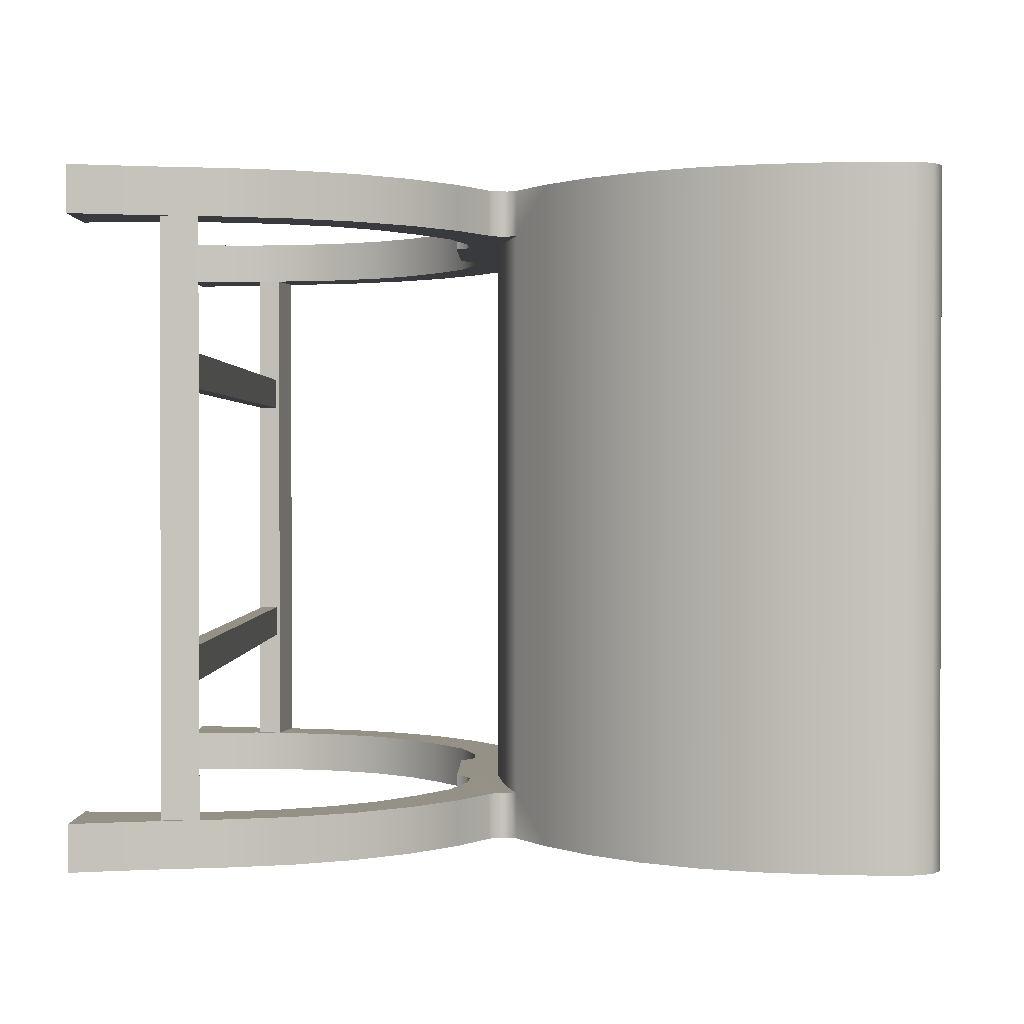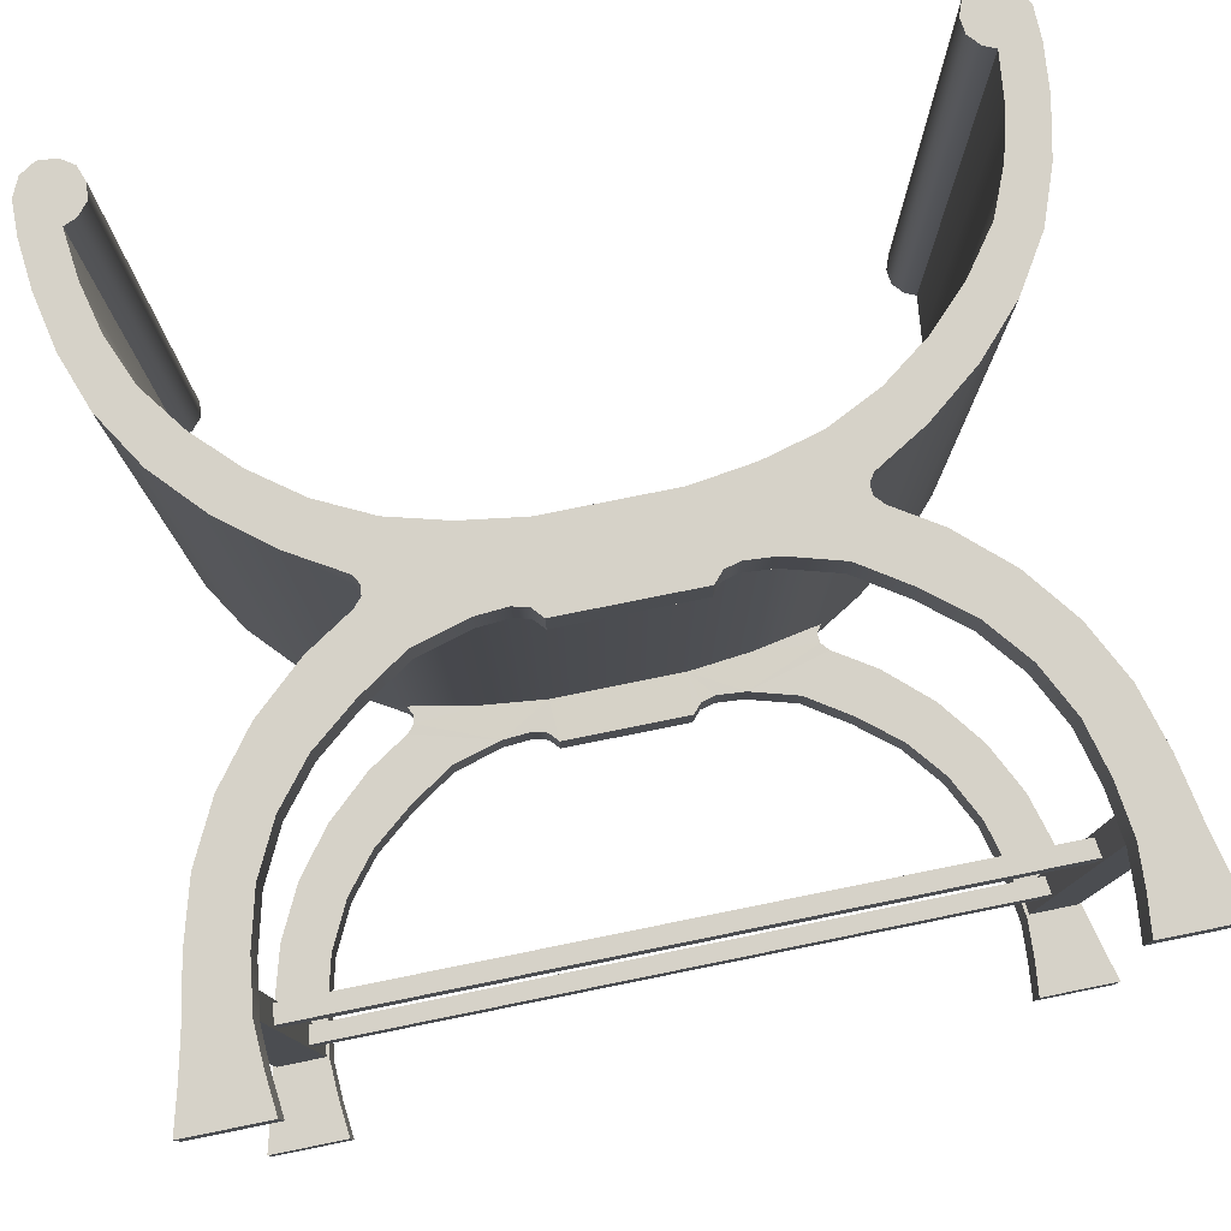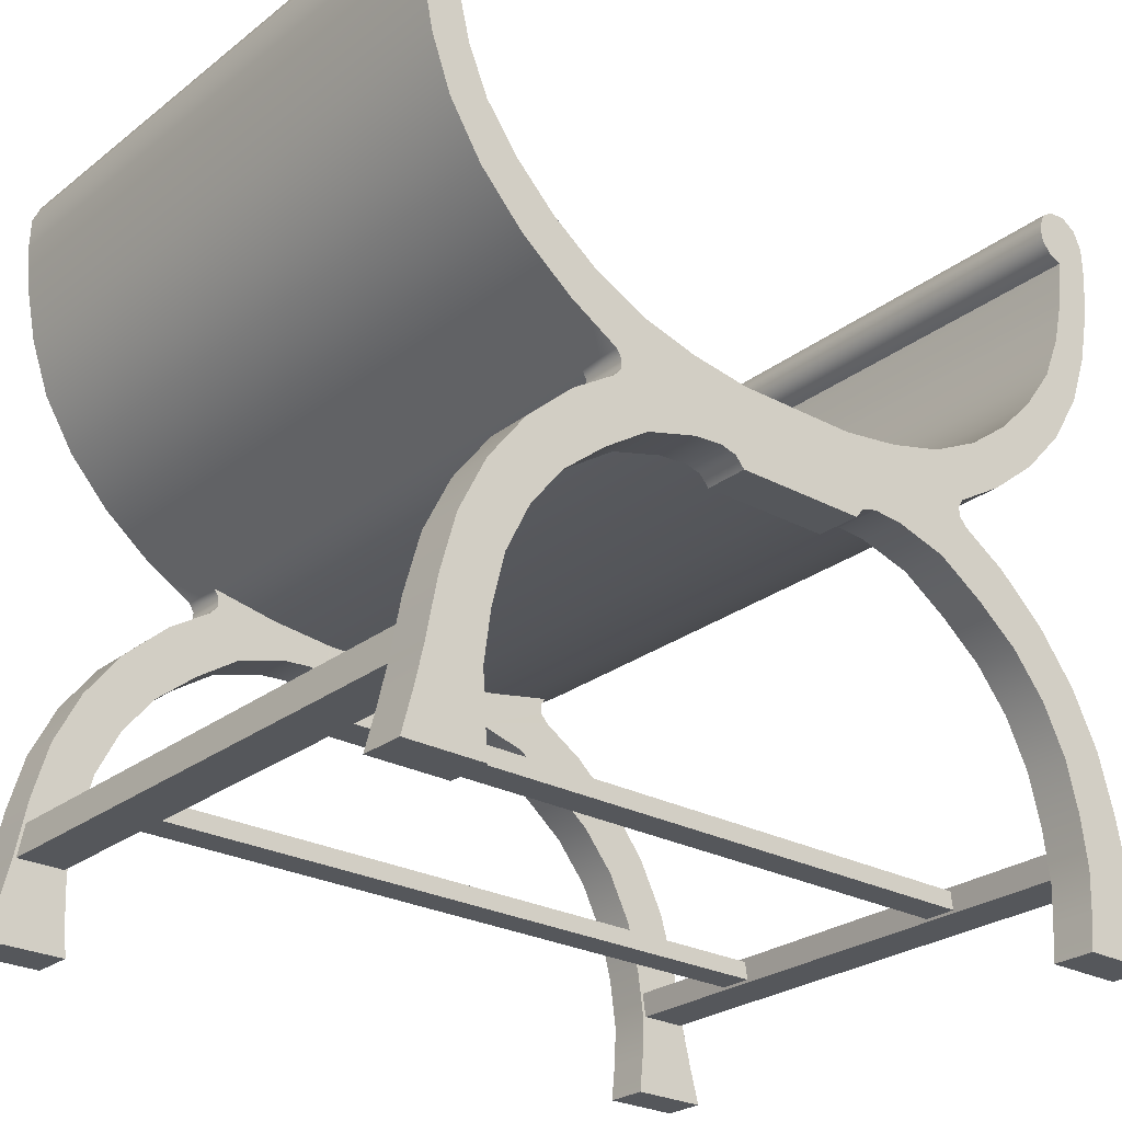
<metadata>
{"format":"obj","ext":"obj","renderer":"f3d","projection":"perspective","resolution":1024,"background":"white","views":[{"elev":0.9,"azim":90.9,"up":"+Z"},{"elev":78.2,"azim":-11.4,"up":"+Z"},{"elev":-26.4,"azim":-40.1,"up":"+Y"}]}
</metadata>
<code>
v  13.56 1.273 -10.6
v  13.25 2.562 -10.6
v  13.25 2.562 -9.134
v  13.56 1.273 -9.134
v  12.87 4.584 -10.6
v  12.87 4.584 -9.134
v  12.31 6.545 -10.6
v  12.31 6.545 -9.134
v  11.39 8.385 -10.6
v  11.39 8.385 -9.134
v  10.12 10.05 -10.6
v  10.12 10.05 -9.134
v  8.526 11.48 -10.6
v  8.526 11.48 -9.134
v  7.055 12.43 -10.6
v  7.055 12.43 -9.13
v  7.392 10.09 -10.6
v  5.839 11.11 -10.6
v  8.82 8.936 -10.6
v  9.941 7.549 -10.6
v  10.76 5.912 -10.6
v  11.19 4.214 -10.6
v  11.41 2.562 -10.6
v  11.35 1.273 -10.6
v  11.41 2.562 -9.134
v  11.35 1.273 -9.134
v  11.19 4.214 -9.134
v  10.76 5.912 -9.134
v  9.941 7.549 -9.134
v  8.82 8.936 -9.134
v  7.392 10.09 -9.134
v  5.839 11.11 -9.134
v  2.552 11.55 -10.6
v  2.552 11.55 -9.134
v  2.233 11.2 -9.134
v  2.233 11.2 -10.6
v  4.082 11.61 -10.6
v  4.082 11.61 -9.134
v  14.01 24.14 -10.6
v  13.86 22.6 -10.6
v  12.6 22.63 -10.6
v  12.77 24.19 -10.6
v  13.48 20.77 -10.6
v  12.21 21.03 -10.6
v  12.84 18.98 -10.6
v  11.56 19.47 -10.6
v  11.74 17.22 -10.6
v  10.48 18 -10.6
v  10.3 15.66 -10.6
v  9.181 16.69 -10.6
v  8.6 14.32 -10.6
v  7.667 15.57 -10.6
v  6.938 13.33 -10.6
v  5.943 14.72 -10.6
v  12.93 25.34 -10.6
v  12.36 24.37 -10.6
v  12.01 24.77 -10.6
v  11.94 25.29 -10.6
v  12.14 25.83 -10.6
v  12.58 26.12 -10.6
v  13.18 26.17 -10.6
v  13.7 25.85 -10.6
v  13.98 25.24 -10.6
v  6.938 13.33 -9.126
v  6.766 13.05 -9.126
v  6.766 13.05 -10.6
v  6.79 12.72 -9.126
v  6.79 12.72 -10.6
v  4.058 14.22 -10.6
v  13.89 0 -9.134
v  13.89 0 -10.6
v  11.22 0 -10.6
v  11.22 -0 -9.134
v  4.56 12.88 -9.126
v  2.312 12.65 -9.126
v  3.061 11.69 -9.134
v  2.058 13.93 -10.6
v  3.061 11.69 -10.6
v  14.01 24.14 10.6
v  13.86 22.6 10.6
v  2.058 13.93 10.6
v  4.058 14.22 10.6
v  11.74 3.361 -4.036
v  -11.74 3.361 -4.036
v  -11.74 2.768 -4.036
v  11.74 2.768 -4.036
v  11.74 3.361 -5.158
v  -11.74 3.361 -5.158
v  -2.233 11.2 -10.6
v  -2.058 13.93 -10.6
v  -2.058 13.93 10.6
v  11.74 2.768 -5.158
v  -11.74 2.768 -5.158
v  -13.56 1.273 -10.6
v  -13.56 1.273 -9.134
v  -13.25 2.562 -9.134
v  -13.25 2.562 -10.6
v  -12.87 4.584 -9.134
v  -12.87 4.584 -10.6
v  -12.31 6.545 -9.134
v  -12.31 6.545 -10.6
v  -11.39 8.385 -9.134
v  -11.39 8.385 -10.6
v  -10.12 10.05 -9.134
v  -10.12 10.05 -10.6
v  -8.526 11.48 -9.134
v  -8.526 11.48 -10.6
v  -7.055 12.43 -9.13
v  -7.055 12.43 -10.6
v  -5.839 11.11 -10.6
v  -7.392 10.09 -10.6
v  -8.82 8.936 -10.6
v  -9.941 7.549 -10.6
v  -10.76 5.912 -10.6
v  -11.19 4.214 -10.6
v  -11.41 2.562 -10.6
v  -11.35 1.273 -10.6
v  -11.35 1.273 -9.134
v  -11.41 2.562 -9.134
v  -11.19 4.214 -9.134
v  -10.76 5.912 -9.134
v  -9.941 7.549 -9.134
v  -8.82 8.936 -9.134
v  -7.392 10.09 -9.134
v  -5.839 11.11 -9.134
v  -2.233 11.2 -9.134
v  -2.552 11.55 -9.134
v  -2.552 11.55 -10.6
v  -4.082 11.61 -10.6
v  -4.082 11.61 -9.134
v  -14.01 24.14 -10.6
v  -12.77 24.19 -10.6
v  -12.6 22.63 -10.6
v  -13.86 22.6 -10.6
v  -12.21 21.03 -10.6
v  -13.48 20.77 -10.6
v  -11.56 19.47 -10.6
v  -12.84 18.98 -10.6
v  -10.48 18 -10.6
v  -11.74 17.22 -10.6
v  -9.181 16.69 -10.6
v  -10.3 15.66 -10.6
v  -7.667 15.57 -10.6
v  -8.6 14.32 -10.6
v  -5.943 14.72 -10.6
v  -6.938 13.33 -10.6
v  -12.93 25.34 -10.6
v  -12.36 24.37 -10.6
v  -12.01 24.77 -10.6
v  -11.94 25.29 -10.6
v  -12.14 25.83 -10.6
v  -12.58 26.12 -10.6
v  -13.18 26.17 -10.6
v  -13.7 25.85 -10.6
v  -13.98 25.24 -10.6
v  -6.766 13.05 -10.6
v  -6.766 13.05 -9.126
v  -6.938 13.33 -9.126
v  -6.79 12.72 -10.6
v  -6.79 12.72 -9.126
v  -4.058 14.22 -10.6
v  -13.89 0 -10.6
v  -13.89 0 -9.134
v  -11.22 0 -10.6
v  -11.22 0 -9.134
v  -2.312 12.65 -9.126
v  -4.56 12.88 -9.126
v  -3.061 11.69 -9.134
v  -3.061 11.69 -10.6
v  -13.86 22.6 10.6
v  -14.01 24.14 10.6
v  -11.74 17.22 10.6
v  -12.84 18.98 10.6
v  -8.6 14.32 10.6
v  -10.3 15.66 10.6
v  -4.058 14.22 10.6
v  -11.56 19.47 10.6
v  -10.48 18 10.6
v  -12.14 25.83 10.6
v  -11.94 25.29 10.6
v  -11.51 2.673 9.221
v  -13.12 2.673 9.221
v  -13.12 2.673 -9.221
v  -11.51 2.673 -9.221
v  11.74 17.22 10.6
v  10.3 15.66 10.6
v  13.48 20.77 10.6
v  8.6 14.32 10.6
v  6.938 13.33 9.126
v  12.14 25.83 10.6
v  12.58 26.12 10.6
v  -13.18 26.17 10.6
v  -12.58 26.12 10.6
v  -13.48 20.77 10.6
v  4.56 12.88 9.126
v  5.943 14.72 10.6
v  12.84 18.98 10.6
v  13.98 25.24 10.6
v  2.312 12.65 9.126
v  -2.312 12.65 9.126
v  -5.943 14.72 10.6
v  -12.21 21.03 10.6
v  -12.6 22.63 10.6
v  -13.98 25.24 10.6
v  -13.7 25.85 10.6
v  7.667 15.57 10.6
v  12.01 24.77 10.6
v  11.94 25.29 10.6
v  13.56 1.273 10.6
v  13.56 1.273 9.134
v  13.25 2.562 9.134
v  13.25 2.562 10.6
v  12.87 4.584 9.134
v  12.87 4.584 10.6
v  12.31 6.545 9.134
v  12.31 6.545 10.6
v  11.39 8.385 9.134
v  11.39 8.385 10.6
v  10.12 10.05 9.134
v  10.12 10.05 10.6
v  8.526 11.48 9.134
v  8.526 11.48 10.6
v  7.055 12.43 9.13
v  7.055 12.43 10.6
v  5.839 11.11 10.6
v  7.392 10.09 10.6
v  8.82 8.936 10.6
v  9.941 7.549 10.6
v  10.76 5.912 10.6
v  11.19 4.214 10.6
v  11.41 2.562 10.6
v  11.35 1.273 10.6
v  11.35 1.273 9.134
v  11.41 2.562 9.134
v  11.19 4.214 9.134
v  10.76 5.912 9.134
v  9.941 7.549 9.134
v  8.82 8.936 9.134
v  7.392 10.09 9.134
v  5.839 11.11 9.134
v  2.552 11.55 10.6
v  2.233 11.2 10.6
v  2.233 11.2 9.134
v  2.552 11.55 9.134
v  4.082 11.61 10.6
v  4.082 11.61 9.134
v  12.77 24.19 10.6
v  12.6 22.63 10.6
v  12.21 21.03 10.6
v  11.56 19.47 10.6
v  10.48 18 10.6
v  9.181 16.69 10.6
v  6.938 13.33 10.6
v  12.93 25.34 10.6
v  12.36 24.37 10.6
v  13.18 26.17 10.6
v  13.7 25.85 10.6
v  6.766 13.05 10.6
v  6.766 13.05 9.126
v  6.79 12.72 10.6
v  6.79 12.72 9.126
v  13.89 -0 10.6
v  13.89 -0 9.134
v  11.22 -0 10.6
v  11.22 -0 9.134
v  3.061 11.69 9.134
v  3.061 11.69 10.6
v  13.12 2.673 -9.221
v  12.91 3.806 -9.221
v  12.91 3.806 9.221
v  13.12 2.673 9.221
v  11.4 3.481 -9.221
v  11.4 3.481 9.221
v  11.51 2.673 -9.221
v  11.51 2.673 9.221
v  -11.74 2.768 4.036
v  -11.74 3.361 4.036
v  11.74 3.361 4.036
v  11.74 2.768 4.036
v  -11.74 3.361 5.158
v  11.74 3.361 5.158
v  -2.233 11.2 10.6
v  11.74 2.768 5.158
v  -11.74 2.768 5.158
v  -13.56 1.273 10.6
v  -13.25 2.562 10.6
v  -13.25 2.562 9.134
v  -13.56 1.273 9.134
v  -12.87 4.584 10.6
v  -12.87 4.584 9.134
v  -12.31 6.545 10.6
v  -12.31 6.545 9.134
v  -11.39 8.385 10.6
v  -11.39 8.385 9.134
v  -10.12 10.05 10.6
v  -10.12 10.05 9.134
v  -8.526 11.48 10.6
v  -8.526 11.48 9.134
v  -7.055 12.43 10.6
v  -7.055 12.43 9.13
v  -7.392 10.09 10.6
v  -5.839 11.11 10.6
v  -8.82 8.936 10.6
v  -9.941 7.549 10.6
v  -10.76 5.912 10.6
v  -11.19 4.214 10.6
v  -11.41 2.562 10.6
v  -11.35 1.273 10.6
v  -11.41 2.562 9.134
v  -11.35 1.273 9.134
v  -11.19 4.214 9.134
v  -10.76 5.912 9.134
v  -9.941 7.549 9.134
v  -8.82 8.936 9.134
v  -7.392 10.09 9.134
v  -5.839 11.11 9.134
v  -2.233 11.2 9.134
v  -2.552 11.55 10.6
v  -2.552 11.55 9.134
v  -4.082 11.61 10.6
v  -4.082 11.61 9.134
v  -12.77 24.19 10.6
v  -9.181 16.69 10.6
v  -7.667 15.57 10.6
v  -6.938 13.33 10.6
v  -12.93 25.34 10.6
v  -12.36 24.37 10.6
v  -12.01 24.77 10.6
v  -6.938 13.33 9.126
v  -6.766 13.05 9.126
v  -6.766 13.05 10.6
v  -6.79 12.72 9.126
v  -6.79 12.72 10.6
v  -13.89 -0 9.134
v  -13.89 -0 10.6
v  -11.22 -0 10.6
v  -11.22 -0 9.134
v  -4.56 12.88 9.126
v  -3.061 11.69 9.134
v  -3.061 11.69 10.6
v  -12.91 3.806 9.221
v  -12.91 3.806 -9.221
v  -11.4 3.481 9.221
v  -11.4 3.481 -9.221
g Cylindric_Chair
f 1 2 3
f 3 4 1
f 2 5 6
f 6 3 2
f 5 7 8
f 8 6 5
f 7 9 10
f 10 8 7
f 9 11 12
f 12 10 9
f 11 13 14
f 14 12 11
f 13 15 16
f 16 14 13
f 15 13 17
f 17 18 15
f 13 11 19
f 19 17 13
f 11 9 20
f 20 19 11
f 9 7 21
f 21 20 9
f 7 5 22
f 22 21 7
f 5 2 23
f 23 22 5
f 2 1 24
f 24 23 2
f 4 3 25
f 25 26 4
f 3 6 27
f 27 25 3
f 6 8 28
f 28 27 6
f 8 10 29
f 29 28 8
f 10 12 30
f 30 29 10
f 12 14 31
f 31 30 12
f 14 16 32
f 32 31 14
f 33 34 35
f 35 36 33
f 37 18 32
f 32 38 37
f 18 17 31
f 31 32 18
f 17 19 30
f 30 31 17
f 19 20 29
f 29 30 19
f 20 21 28
f 28 29 20
f 21 22 27
f 27 28 21
f 22 23 25
f 25 27 22
f 23 24 26
f 26 25 23
f 39 40 41
f 41 42 39
f 40 43 44
f 44 41 40
f 43 45 46
f 46 44 43
f 45 47 48
f 48 46 45
f 47 49 50
f 50 48 47
f 49 51 52
f 52 50 49
f 51 53 54
f 54 52 51
f 42 55 39
f 56 57 55
f 58 55 57
f 58 59 55
f 60 55 59
f 60 61 55
f 62 55 61
f 62 63 55
f 39 55 63
f 53 64 65
f 65 66 53
f 66 65 67
f 67 68 66
f 68 67 16
f 16 15 68
f 69 54 53
f 69 53 66
f 37 69 66
f 18 37 66
f 18 66 68
f 18 68 15
f 1 4 70
f 70 71 1
f 24 1 71
f 71 72 24
f 4 26 73
f 73 70 4
f 26 24 72
f 72 73 26
f 38 74 75
f 76 38 75
f 34 76 75
f 35 34 75
f 38 16 67
f 65 64 74
f 67 65 74
f 38 67 74
f 38 32 16
f 36 77 69
f 33 36 69
f 78 33 69
f 37 78 69
f 39 79 80
f 80 40 39
f 77 81 82
f 82 69 77
f 73 72 71
f 71 70 73
f 83 84 85
f 85 86 83
f 87 88 84
f 84 83 87
f 77 36 89
f 89 90 77
f 90 91 81
f 81 77 90
f 92 86 85
f 85 93 92
f 94 95 96
f 96 97 94
f 97 96 98
f 98 99 97
f 99 98 100
f 100 101 99
f 101 100 102
f 102 103 101
f 103 102 104
f 104 105 103
f 105 104 106
f 106 107 105
f 107 106 108
f 108 109 107
f 109 110 111
f 111 107 109
f 107 111 112
f 112 105 107
f 105 112 113
f 113 103 105
f 103 113 114
f 114 101 103
f 101 114 115
f 115 99 101
f 99 115 116
f 116 97 99
f 97 116 117
f 117 94 97
f 95 118 119
f 119 96 95
f 96 119 120
f 120 98 96
f 98 120 121
f 121 100 98
f 100 121 122
f 122 102 100
f 102 122 123
f 123 104 102
f 104 123 124
f 124 106 104
f 106 124 125
f 125 108 106
f 126 127 128
f 128 89 126
f 129 130 125
f 125 110 129
f 110 125 124
f 124 111 110
f 111 124 123
f 123 112 111
f 112 123 122
f 122 113 112
f 113 122 121
f 121 114 113
f 114 121 120
f 120 115 114
f 115 120 119
f 119 116 115
f 116 119 118
f 118 117 116
f 131 132 133
f 133 134 131
f 134 133 135
f 135 136 134
f 136 135 137
f 137 138 136
f 138 137 139
f 139 140 138
f 140 139 141
f 141 142 140
f 142 141 143
f 143 144 142
f 144 143 145
f 145 146 144
f 132 147 148
f 148 147 149
f 150 149 147
f 150 147 151
f 152 151 147
f 152 147 153
f 154 153 147
f 154 147 155
f 155 147 131
f 146 156 157
f 157 158 146
f 156 159 160
f 160 157 156
f 159 109 108
f 108 160 159
f 110 109 159
f 110 159 156
f 146 145 161
f 156 146 161
f 156 161 129
f 110 156 129
f 94 162 163
f 163 95 94
f 117 164 162
f 162 94 117
f 95 163 165
f 165 118 95
f 118 165 164
f 164 117 118
f 166 167 130
f 166 130 168
f 166 168 127
f 126 166 127
f 167 158 157
f 167 157 160
f 130 167 160
f 130 160 108
f 130 108 125
f 161 90 89
f 161 89 128
f 161 128 169
f 129 161 169
f 170 171 131
f 131 134 170
f 172 173 138
f 138 140 172
f 174 175 142
f 142 144 174
f 176 91 90
f 90 161 176
f 177 178 139
f 139 137 177
f 179 180 150
f 150 151 179
f 165 163 162
f 162 164 165
f 89 36 35
f 35 126 89
f 35 75 166
f 166 126 35
f 181 182 183
f 183 184 181
f 87 92 93
f 93 88 87
f 37 38 76
f 76 78 37
f 130 129 169
f 169 168 130
f 78 76 34
f 34 33 78
f 168 169 128
f 128 127 168
f 47 185 186
f 186 49 47
f 40 80 187
f 187 43 40
f 64 51 188
f 188 189 64
f 59 190 191
f 191 60 59
f 152 153 192
f 192 193 152
f 134 136 194
f 194 170 134
f 151 152 193
f 193 179 151
f 74 64 189
f 189 195 74
f 69 82 196
f 196 54 69
f 43 187 197
f 197 45 43
f 63 198 79
f 79 39 63
f 75 199 200
f 200 166 75
f 161 145 201
f 201 176 161
f 137 135 202
f 202 177 137
f 135 133 203
f 203 202 135
f 154 155 204
f 204 205 154
f 54 196 206
f 206 52 54
f 57 207 208
f 208 58 57
f 209 210 211
f 211 212 209
f 212 211 213
f 213 214 212
f 214 213 215
f 215 216 214
f 216 215 217
f 217 218 216
f 218 217 219
f 219 220 218
f 220 219 221
f 221 222 220
f 222 221 223
f 223 224 222
f 224 225 226
f 226 222 224
f 222 226 227
f 227 220 222
f 220 227 228
f 228 218 220
f 218 228 229
f 229 216 218
f 216 229 230
f 230 214 216
f 214 230 231
f 231 212 214
f 212 231 232
f 232 209 212
f 210 233 234
f 234 211 210
f 211 234 235
f 235 213 211
f 213 235 236
f 236 215 213
f 215 236 237
f 237 217 215
f 217 237 238
f 238 219 217
f 219 238 239
f 239 221 219
f 221 239 240
f 240 223 221
f 241 242 243
f 243 244 241
f 245 246 240
f 240 225 245
f 225 240 239
f 239 226 225
f 226 239 238
f 238 227 226
f 227 238 237
f 237 228 227
f 228 237 236
f 236 229 228
f 229 236 235
f 235 230 229
f 230 235 234
f 234 231 230
f 231 234 233
f 233 232 231
f 79 247 248
f 248 80 79
f 80 248 249
f 249 187 80
f 187 249 250
f 250 197 187
f 197 250 251
f 251 185 197
f 185 251 252
f 252 186 185
f 186 252 206
f 206 188 186
f 188 206 196
f 196 253 188
f 247 254 255
f 255 254 207
f 208 207 254
f 208 254 190
f 191 190 254
f 191 254 256
f 257 256 254
f 257 254 198
f 198 254 79
f 253 258 259
f 259 189 253
f 258 260 261
f 261 259 258
f 260 224 223
f 223 261 260
f 225 224 260
f 225 260 258
f 253 196 82
f 258 253 82
f 258 82 245
f 225 258 245
f 209 262 263
f 263 210 209
f 232 264 262
f 262 209 232
f 210 263 265
f 265 233 210
f 233 265 264
f 264 232 233
f 199 195 246
f 199 246 266
f 199 266 244
f 243 199 244
f 195 189 259
f 195 259 261
f 246 195 261
f 246 261 223
f 246 223 240
f 82 81 242
f 82 242 241
f 82 241 267
f 245 82 267
f 199 75 74
f 74 195 199
f 50 252 251
f 251 48 50
f 48 251 250
f 250 46 48
f 58 208 190
f 190 59 58
f 265 263 262
f 262 264 265
f 268 269 270
f 270 271 268
f 269 272 273
f 273 270 269
f 272 274 275
f 275 273 272
f 274 268 271
f 271 275 274
f 276 277 278
f 278 279 276
f 277 280 281
f 281 278 277
f 282 242 81
f 81 91 282
f 276 279 283
f 283 284 276
f 285 286 287
f 287 288 285
f 286 289 290
f 290 287 286
f 289 291 292
f 292 290 289
f 291 293 294
f 294 292 291
f 293 295 296
f 296 294 293
f 295 297 298
f 298 296 295
f 297 299 300
f 300 298 297
f 299 297 301
f 301 302 299
f 297 295 303
f 303 301 297
f 295 293 304
f 304 303 295
f 293 291 305
f 305 304 293
f 291 289 306
f 306 305 291
f 289 286 307
f 307 306 289
f 286 285 308
f 308 307 286
f 288 287 309
f 309 310 288
f 287 290 311
f 311 309 287
f 290 292 312
f 312 311 290
f 292 294 313
f 313 312 292
f 294 296 314
f 314 313 294
f 296 298 315
f 315 314 296
f 298 300 316
f 316 315 298
f 317 282 318
f 318 319 317
f 320 302 316
f 316 321 320
f 302 301 315
f 315 316 302
f 301 303 314
f 314 315 301
f 303 304 313
f 313 314 303
f 304 305 312
f 312 313 304
f 305 306 311
f 311 312 305
f 306 307 309
f 309 311 306
f 307 308 310
f 310 309 307
f 171 170 203
f 203 322 171
f 170 194 202
f 202 203 170
f 194 173 177
f 177 202 194
f 173 172 178
f 178 177 173
f 172 175 323
f 323 178 172
f 175 174 324
f 324 323 175
f 174 325 201
f 201 324 174
f 322 326 171
f 327 328 326
f 180 326 328
f 180 179 326
f 193 326 179
f 193 192 326
f 205 326 192
f 205 204 326
f 171 326 204
f 325 329 330
f 330 331 325
f 331 330 332
f 332 333 331
f 333 332 300
f 300 299 333
f 176 201 325
f 176 325 331
f 320 176 331
f 302 320 331
f 302 331 333
f 302 333 299
f 285 288 334
f 334 335 285
f 308 285 335
f 335 336 308
f 288 310 337
f 337 334 288
f 310 308 336
f 336 337 310
f 321 338 200
f 339 321 200
f 319 339 200
f 317 319 200
f 321 300 332
f 330 329 338
f 332 330 338
f 321 332 338
f 321 316 300
f 282 91 176
f 318 282 176
f 340 318 176
f 320 340 176
f 324 201 145
f 145 143 324
f 323 324 143
f 143 141 323
f 178 323 141
f 141 139 178
f 180 328 149
f 149 150 180
f 337 336 335
f 335 334 337
f 282 317 243
f 243 242 282
f 200 199 243
f 243 317 200
f 182 341 342
f 342 183 182
f 343 344 342
f 342 341 343
f 181 184 344
f 344 343 181
f 284 283 281
f 281 280 284
f 245 267 266
f 266 246 245
f 321 339 340
f 340 320 321
f 267 241 244
f 244 266 267
f 339 319 318
f 318 340 339
f 56 255 207
f 207 57 56
f 60 191 256
f 256 61 60
f 140 142 175
f 175 172 140
f 144 158 329
f 329 174 144
f 155 131 171
f 171 204 155
f 42 247 255
f 255 56 42
f 46 250 249
f 249 44 46
f 41 248 247
f 247 42 41
f 44 249 248
f 248 41 44
f 61 256 257
f 257 62 61
f 62 257 198
f 198 63 62
f 132 148 327
f 327 322 132
f 158 167 338
f 338 329 158
f 133 132 322
f 322 203 133
f 148 149 328
f 328 327 148
f 136 138 173
f 173 194 136
f 153 154 205
f 205 192 153
f 52 206 252
f 252 50 52
f 45 197 185
f 185 47 45
f 49 186 188
f 188 51 49
f 166 200 338
f 338 167 166
f 329 325 174
f 144 146 158
f 188 253 189
f 64 53 51
f 247 79 254
f 322 327 326
f 132 131 147
f 42 56 55

</code>
